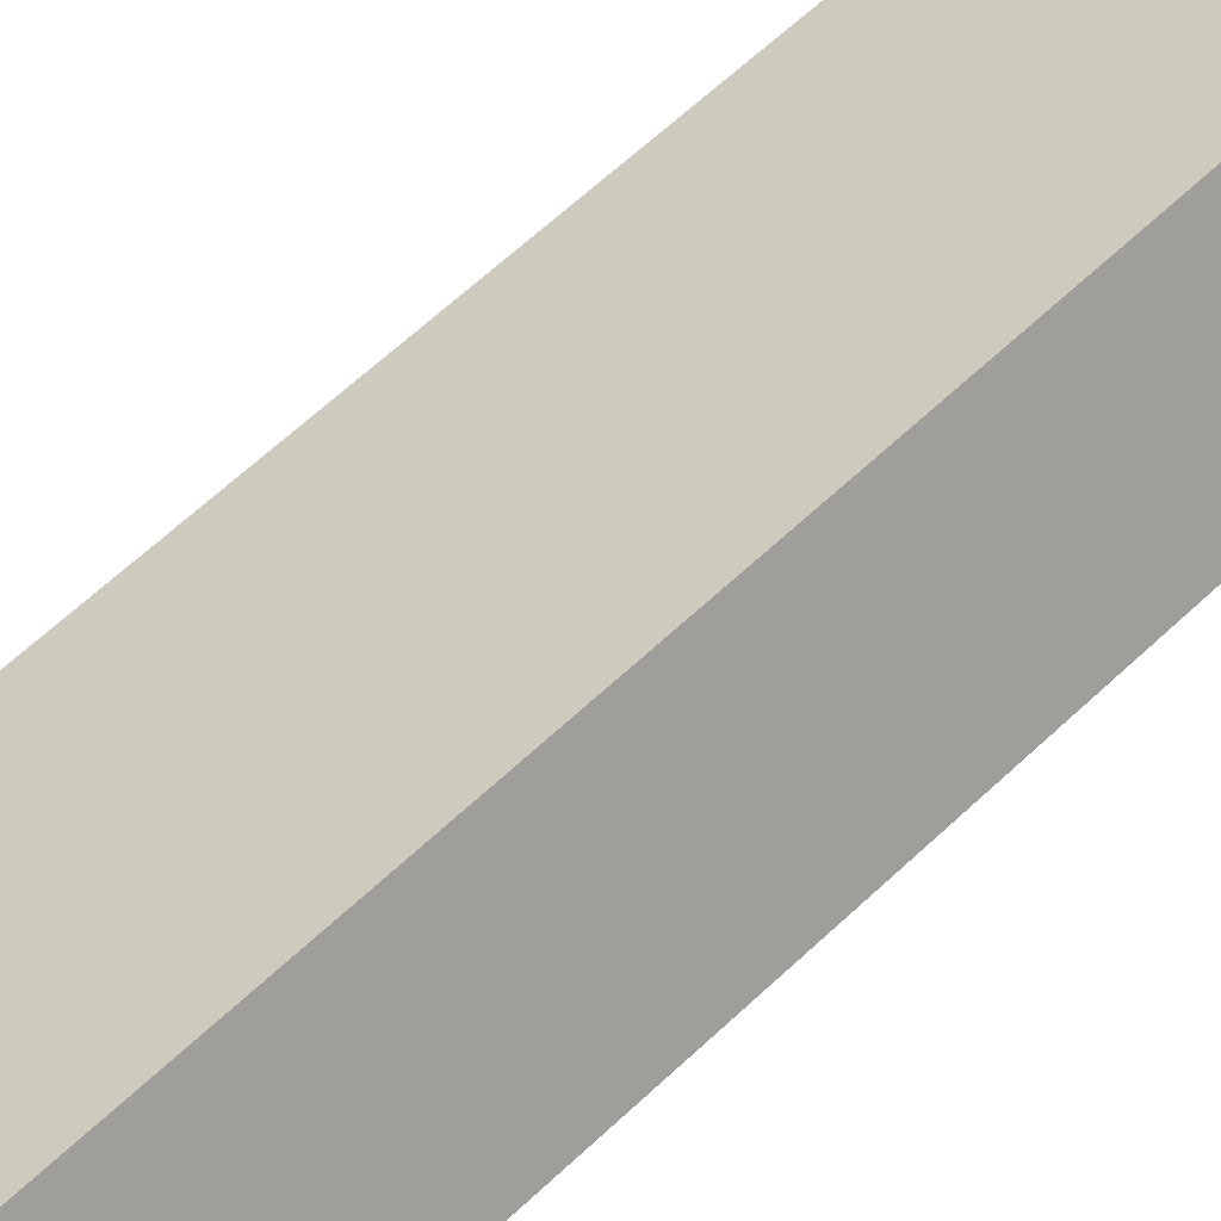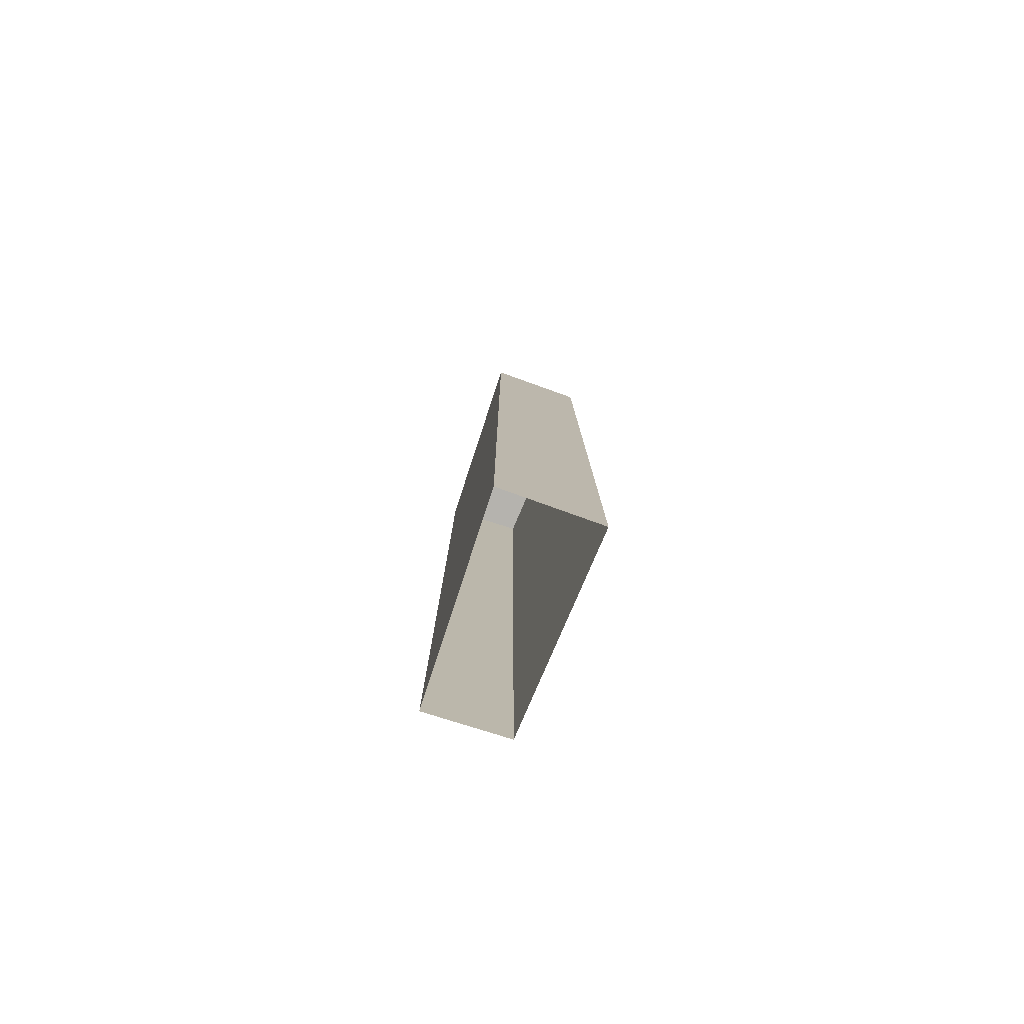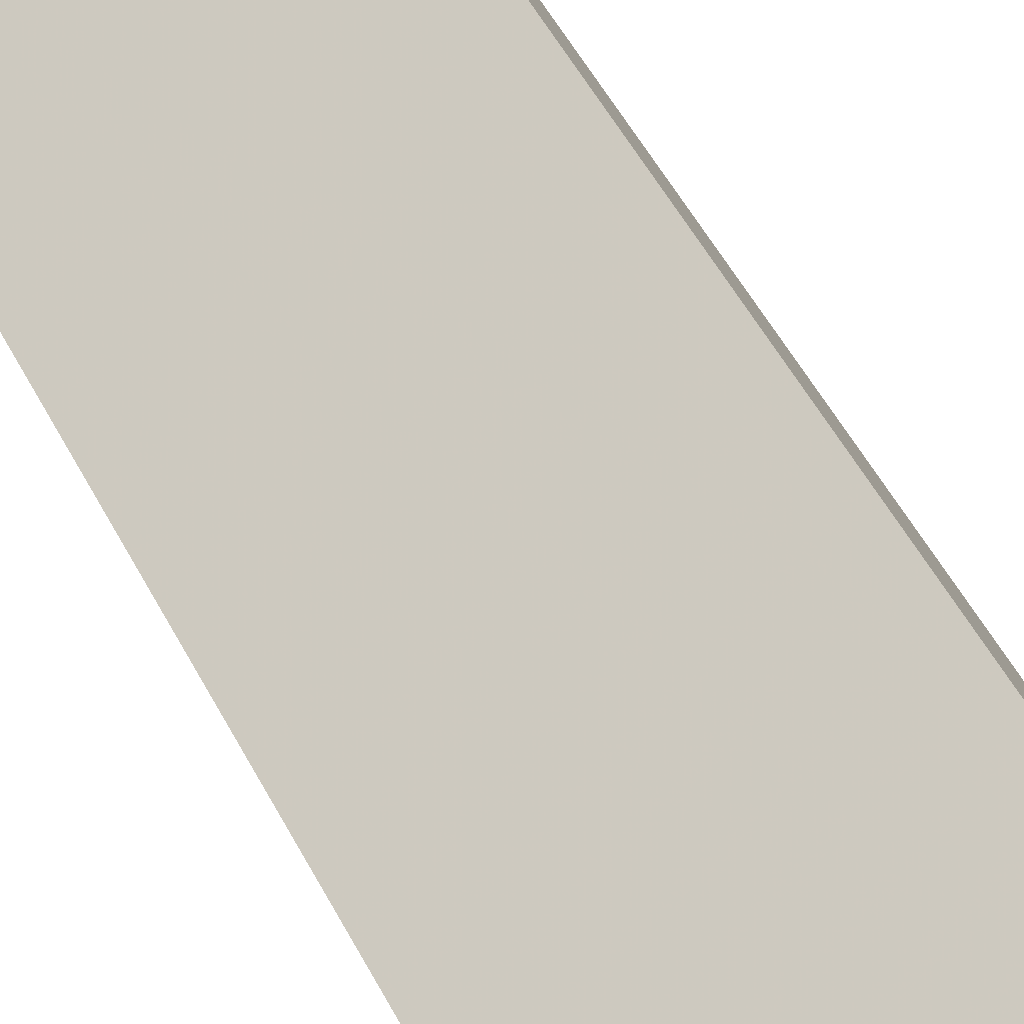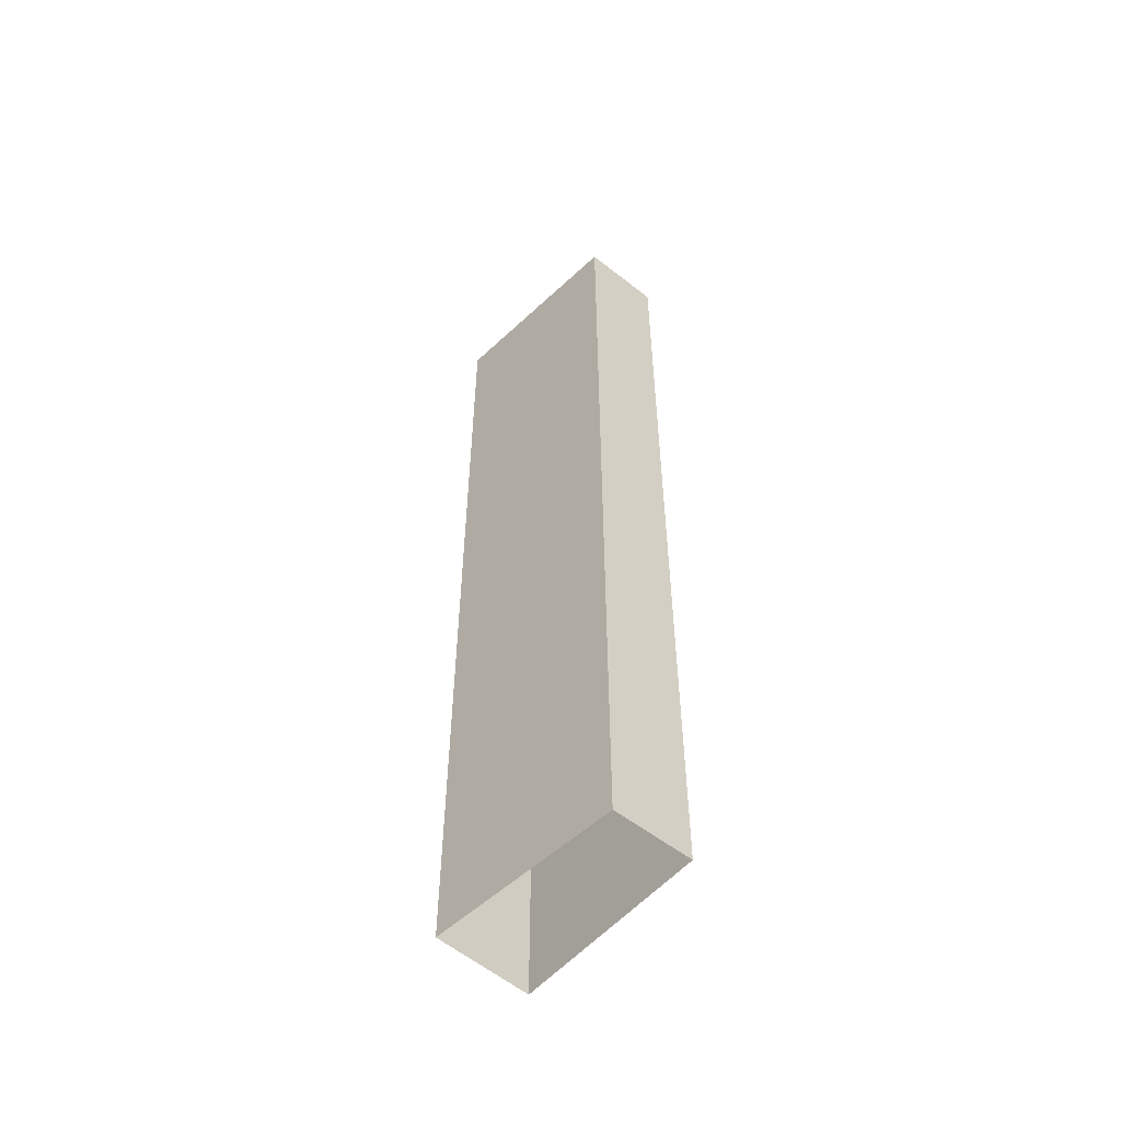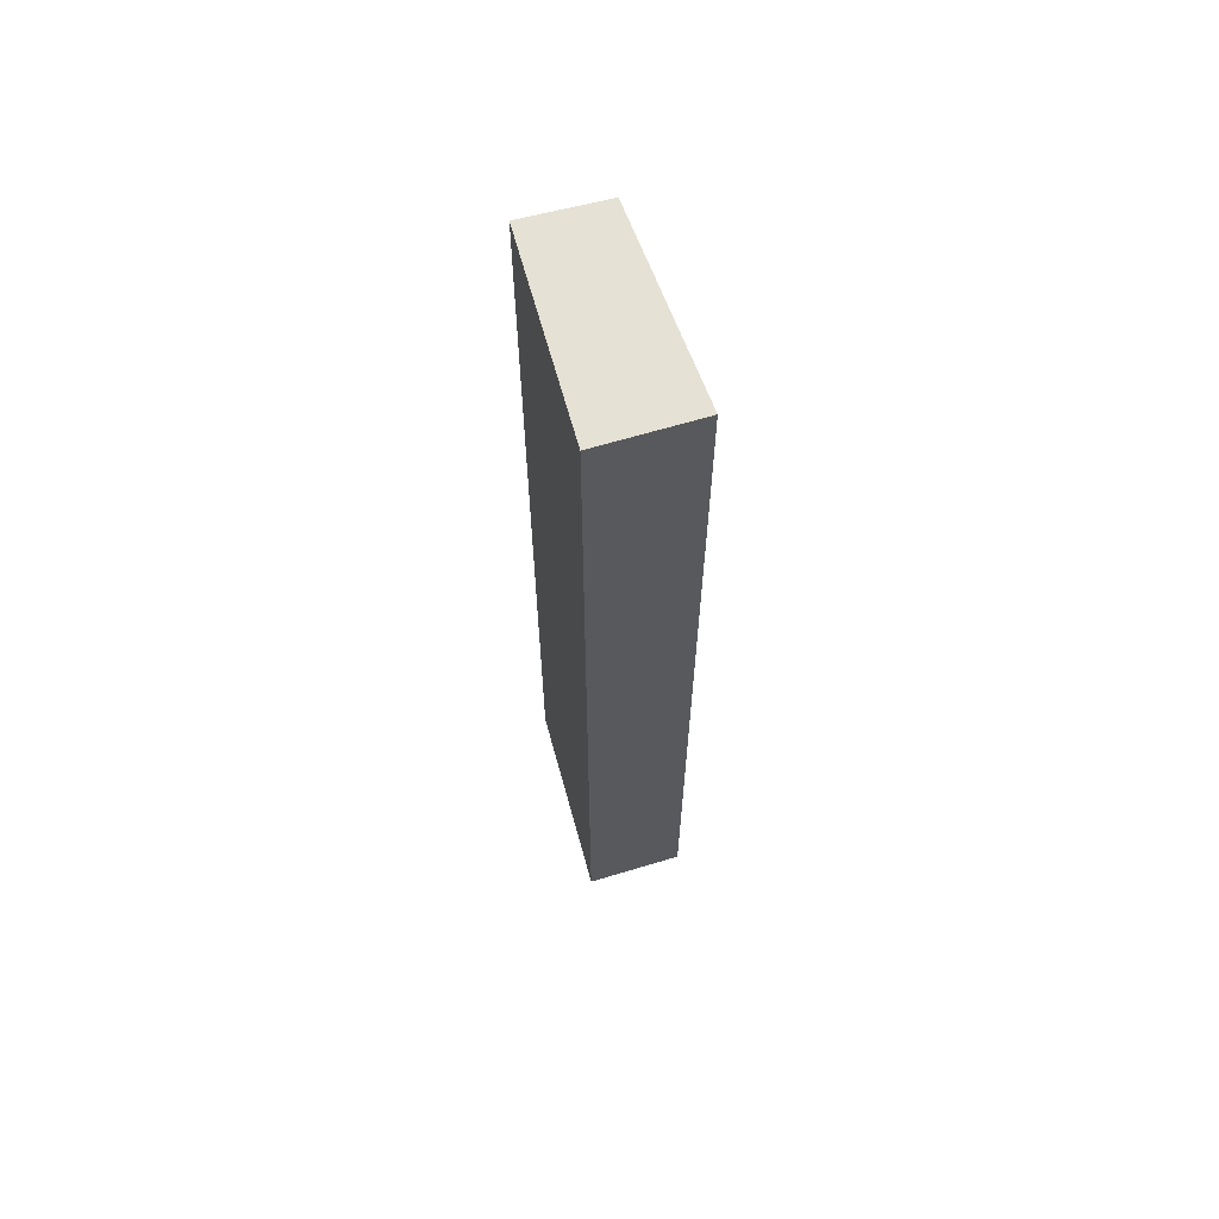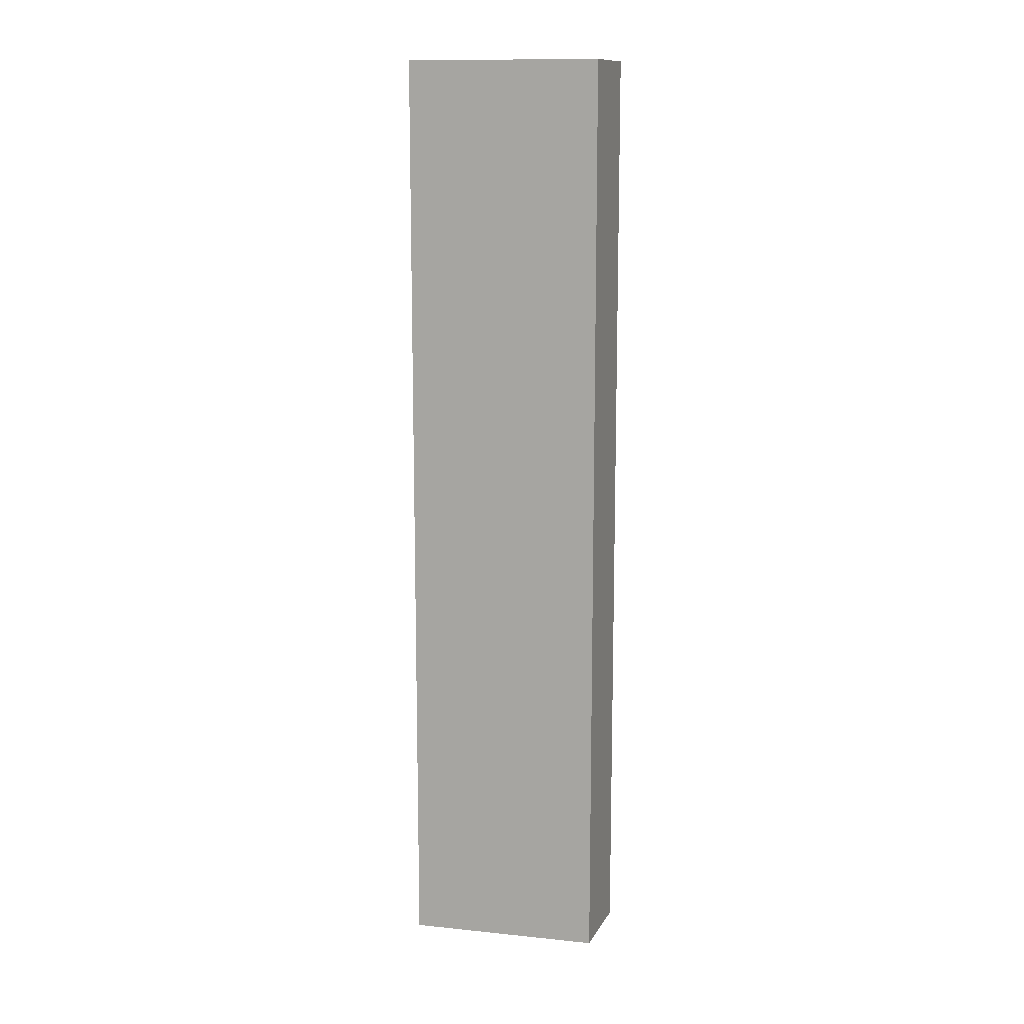
<metadata>
{"format":"obj","ext":"obj","renderer":"f3d","projection":"perspective","resolution":1024,"background":"white","views":[{"elev":54.3,"azim":43.7,"up":"+Y"},{"elev":-79.9,"azim":99.0,"up":"+Z"},{"elev":43.6,"azim":-24.0,"up":"+Y"},{"elev":-55.1,"azim":-103.3,"up":"+Z"},{"elev":64.6,"azim":101.8,"up":"+Z"},{"elev":12.4,"azim":-134.3,"up":"+Z"}]}
</metadata>
<code>
v -1.215e+04 -3.781e+04 16.85
v -1.214e+04 -3.78e+04 16.85
v -1.215e+04 -3.781e+04 16.85
v -1.214e+04 -3.78e+04 16.85
v -1.214e+04 -3.78e+04 38.84
v -1.215e+04 -3.781e+04 38.84
v -1.215e+04 -3.781e+04 38.84
v -1.214e+04 -3.78e+04 38.84
f 1 2 3
f 1 4 2
f 5 6 7
f 5 8 6
f 7 1 3
f 7 6 1
f 8 4 1
f 6 8 1
f 5 2 4
f 8 5 4
f 5 3 2
f 5 7 3

</code>
